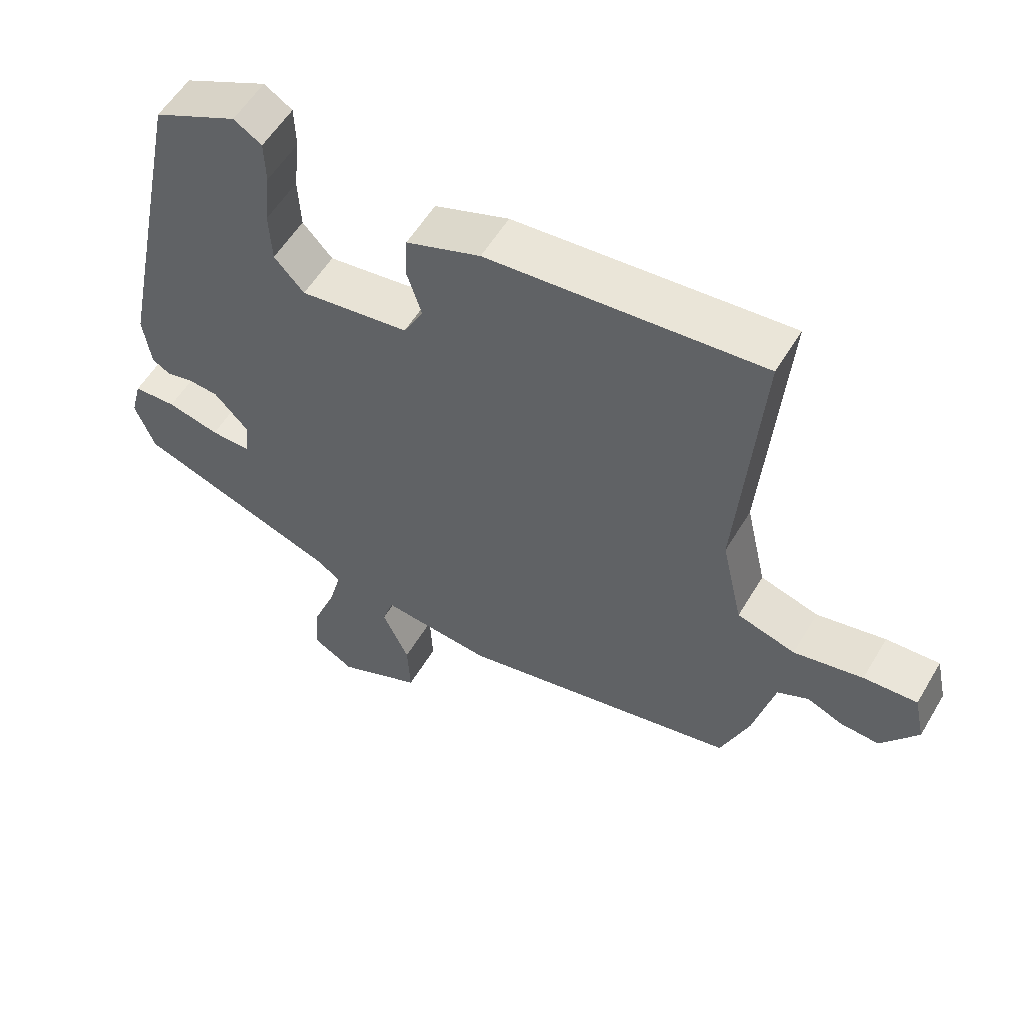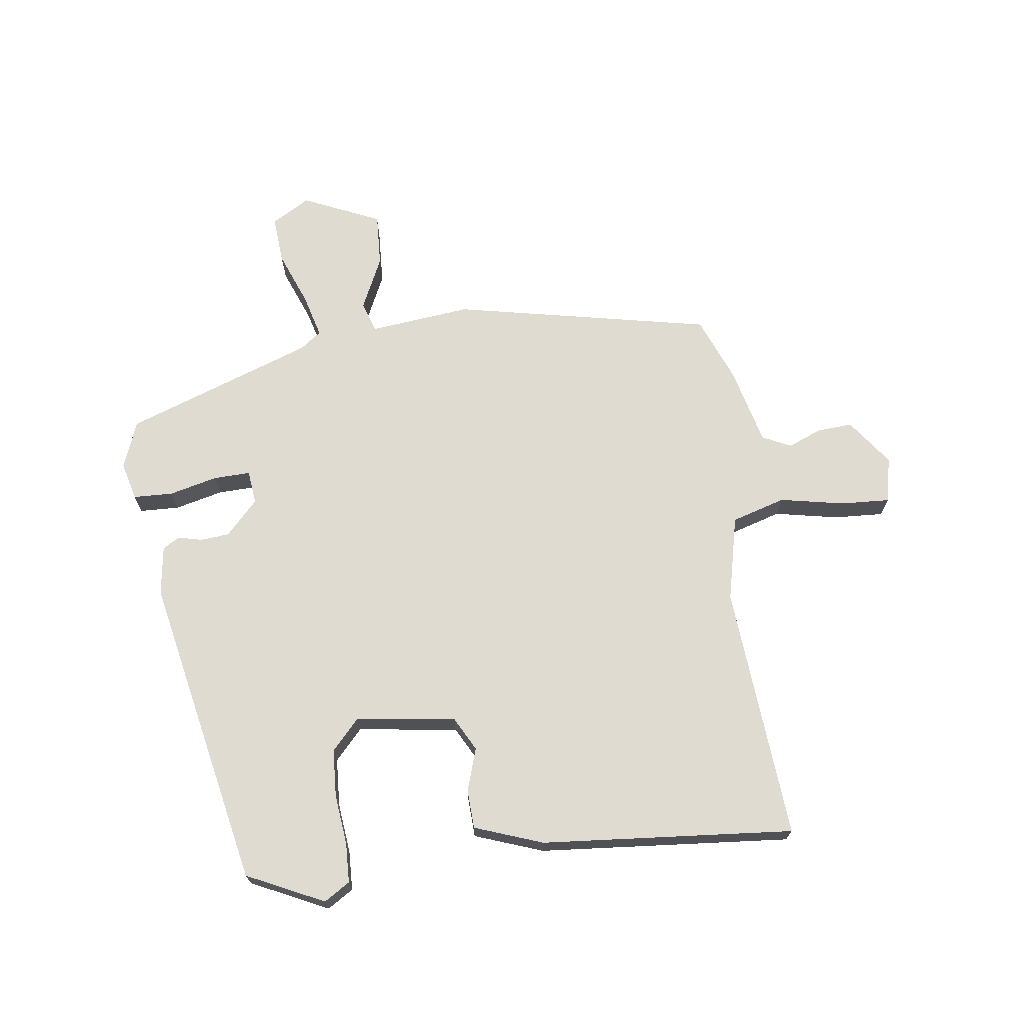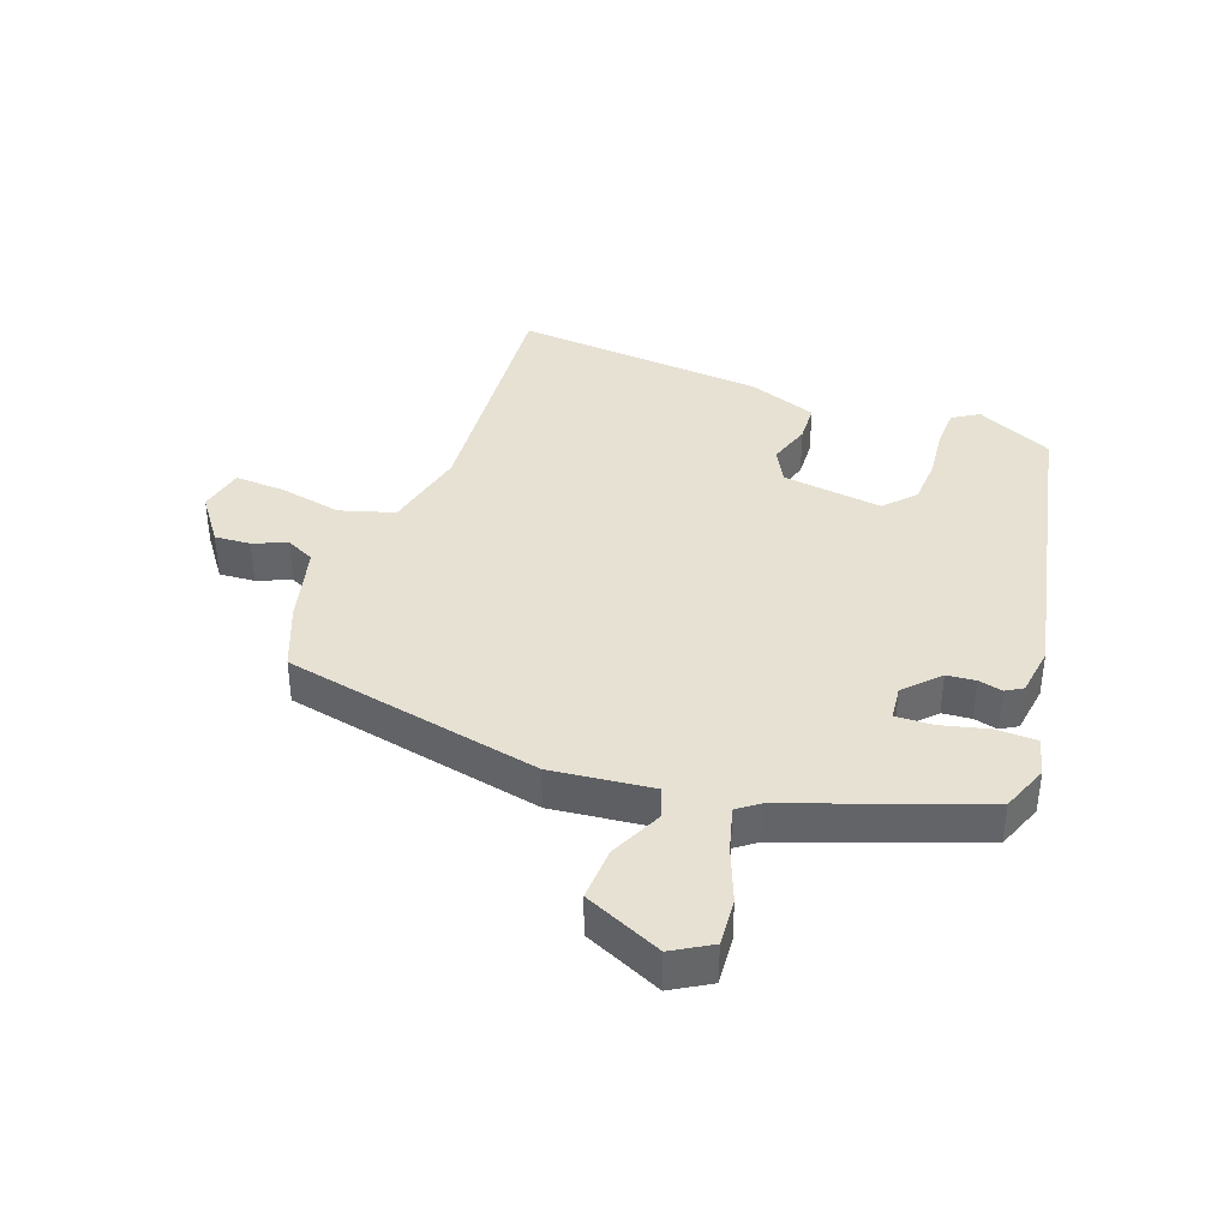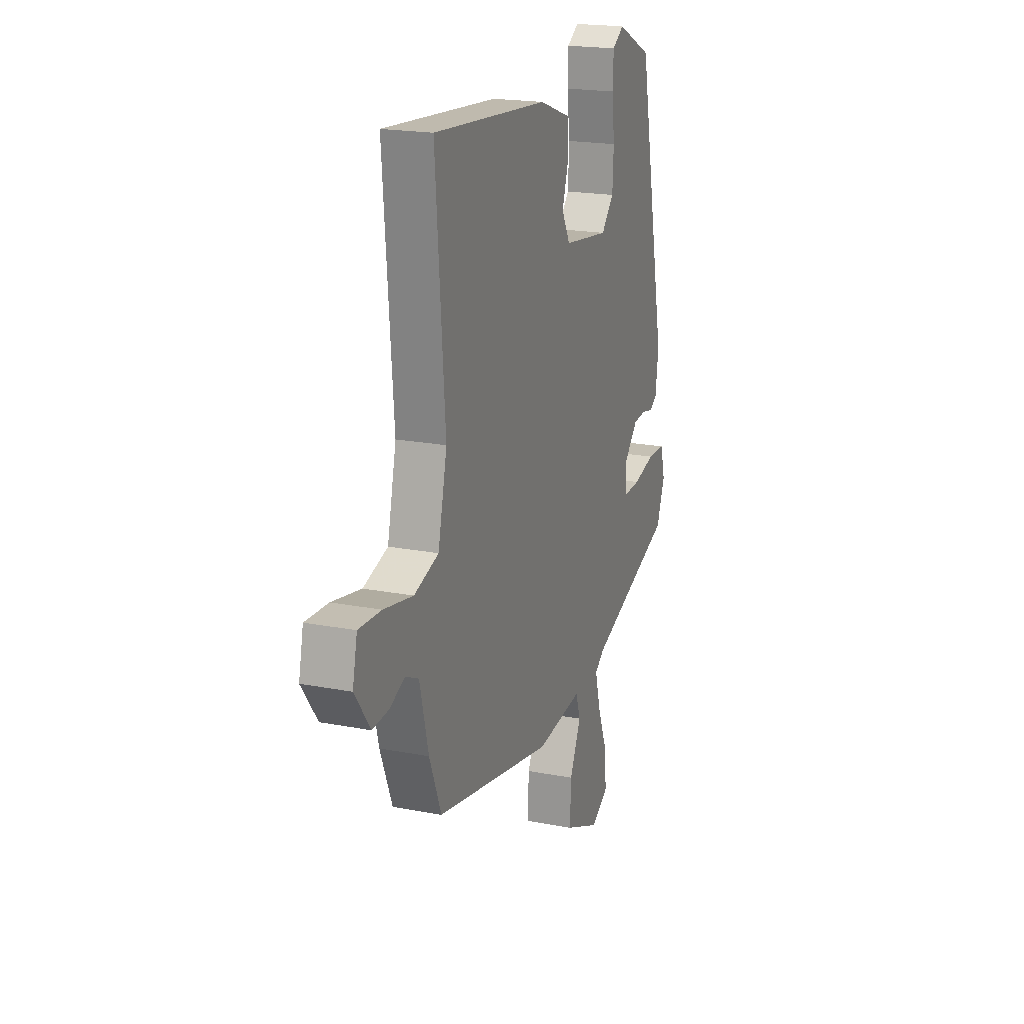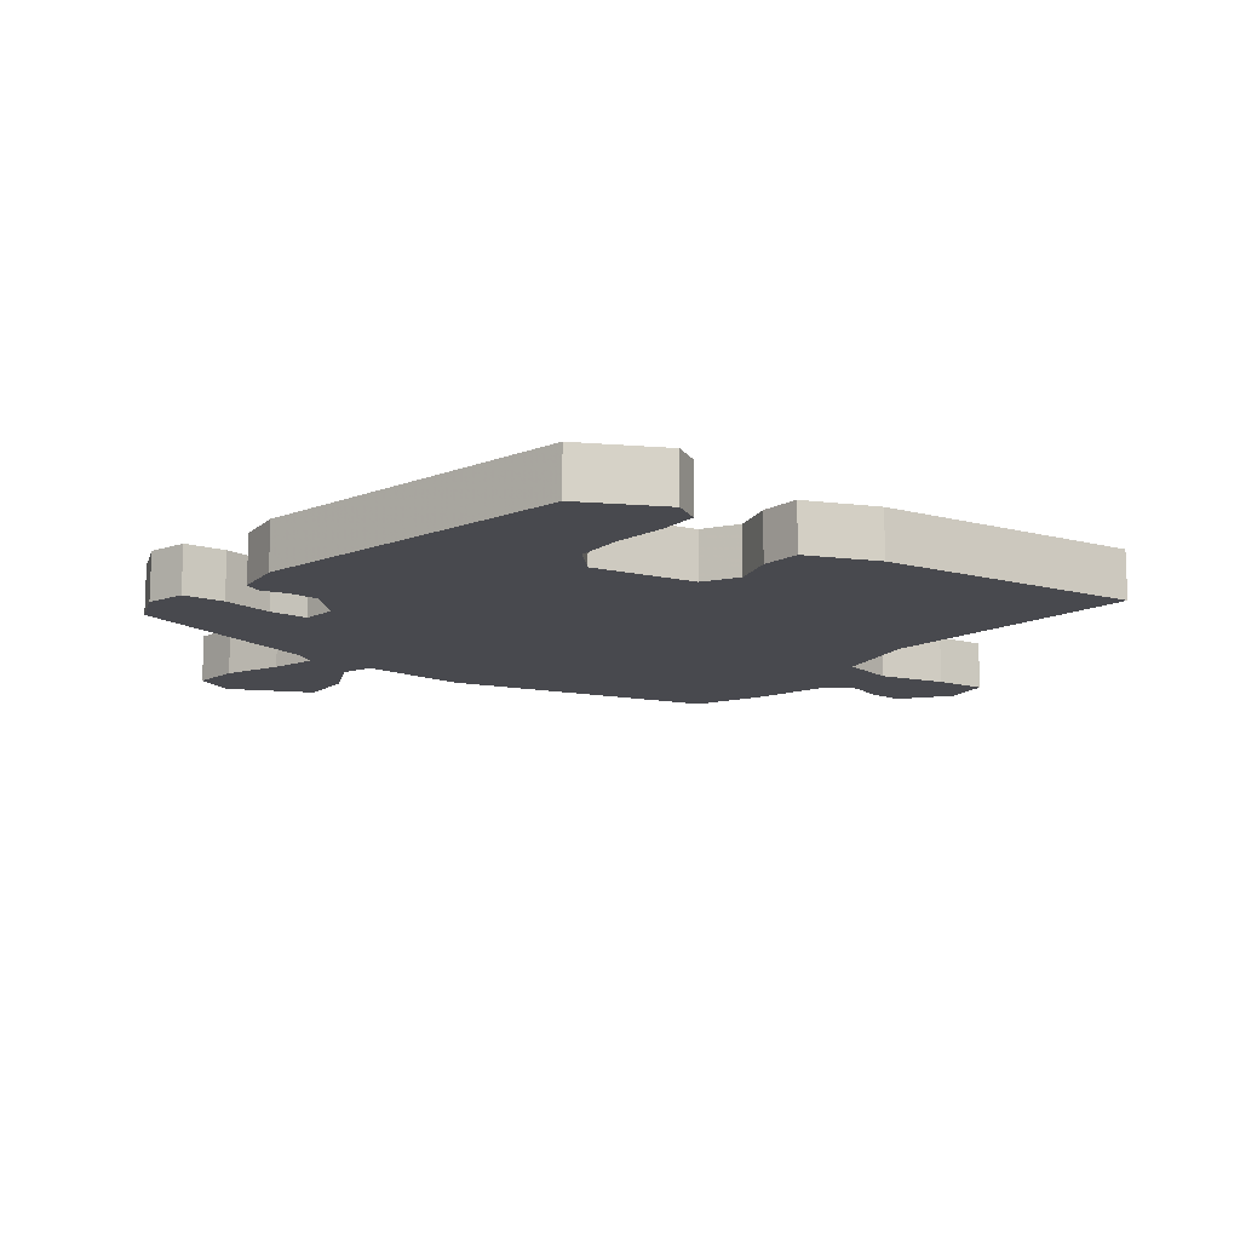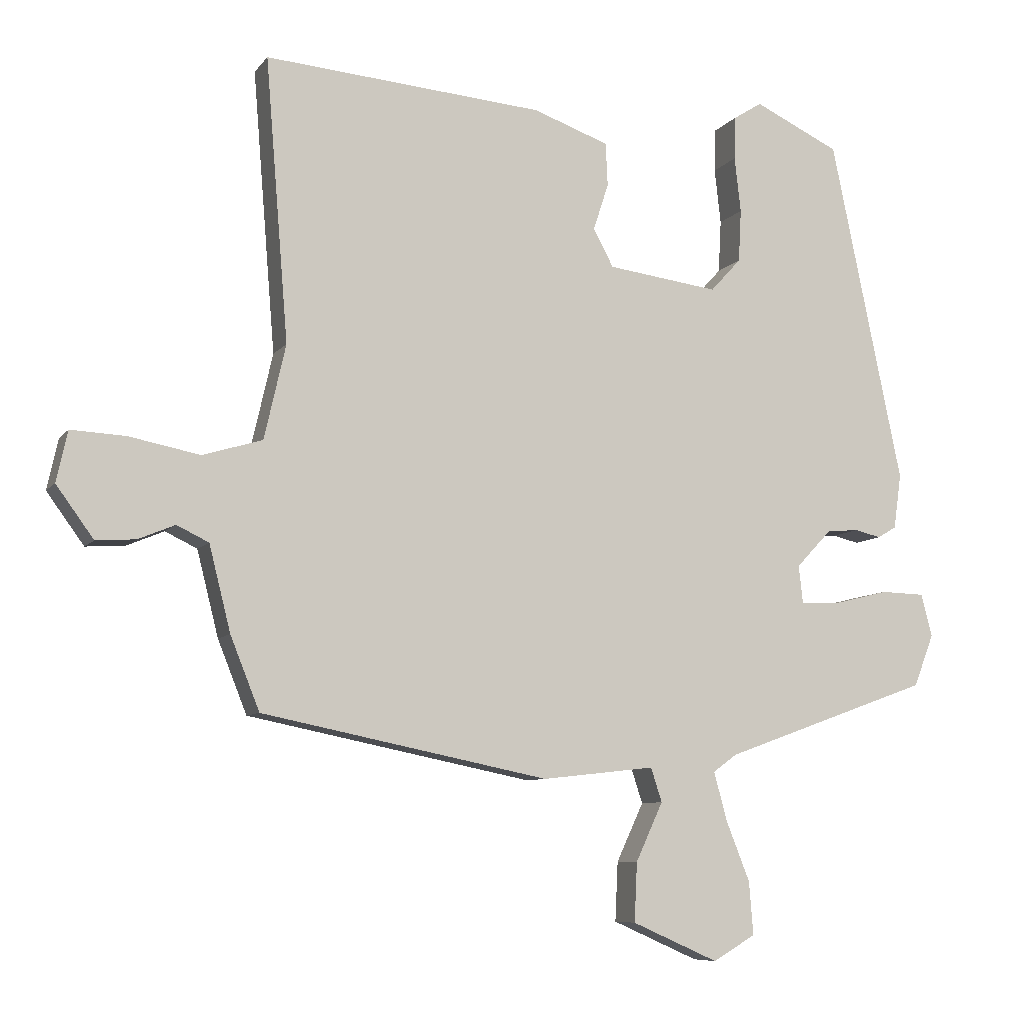
<metadata>
{"format":"obj","ext":"obj","renderer":"f3d","projection":"perspective","resolution":1024,"background":"white","views":[{"elev":55.8,"azim":30.4,"up":"+Z"},{"elev":69.9,"azim":-7.4,"up":"+Y"},{"elev":38.8,"azim":-159.9,"up":"+Y"},{"elev":19.9,"azim":109.7,"up":"+Z"},{"elev":-12.7,"azim":-36.5,"up":"+Y"},{"elev":-8.0,"azim":159.5,"up":"+Z"}]}
</metadata>
<code>
v -0.509 0.07 -0.355
v -0.538 0.07 -0.28
v -0.522 0.07 -0.219
v -0.459 0.07 -0.217
v -0.382 0.07 -0.236
v -0.323 0.07 -0.238
v -0.317 0.07 -0.184
v -0.368 0.07 -0.13
v -0.414 0.07 -0.126
v -0.452 0.07 -0.135
v -0.479 0.07 -0.119
v -0.49 0.07 -0.04
v -0.387 0.07 0.457
v -0.264 0.07 0.515
v -0.223 0.07 0.489
v -0.221 0.07 0.426
v -0.23 0.07 0.346
v -0.226 0.07 0.27
v -0.182 0.07 0.222
v -0.022 0.07 0.243
v 0.007 0.07 0.297
v -0.015 0.07 0.365
v -0.012 0.07 0.427
v 0.097 0.07 0.466
v 0.5 0.07 0.499
v 0.467 0.07 0.092
v 0.498 0.07 -0.044
v 0.584 0.07 -0.07
v 0.686 0.07 -0.05
v 0.765 0.07 -0.046
v 0.781 0.07 -0.119
v 0.727 0.07 -0.193
v 0.67 0.07 -0.189
v 0.617 0.07 -0.167
v 0.571 0.07 -0.189
v 0.54 0.07 -0.312
v 0.498 0.07 -0.417
v 0.085 0.07 -0.501
v -0.077 0.07 -0.483
v -0.093 0.07 -0.532
v -0.054 0.07 -0.616
v -0.05 0.07 -0.701
v -0.174 0.07 -0.756
v -0.235 0.07 -0.72
v -0.229 0.07 -0.644
v -0.195 0.07 -0.558
v -0.176 0.07 -0.488
v -0.21 0.07 -0.463
v -0.509 0 -0.355
v -0.538 0 -0.28
v -0.522 0 -0.219
v -0.459 0 -0.217
v -0.382 0 -0.236
v -0.323 0 -0.238
v -0.317 0 -0.184
v -0.368 0 -0.13
v -0.414 0 -0.126
v -0.452 0 -0.135
v -0.479 0 -0.119
v -0.49 0 -0.04
v -0.387 0 0.457
v -0.264 0 0.515
v -0.223 0 0.489
v -0.221 0 0.426
v -0.23 0 0.346
v -0.226 0 0.27
v -0.182 0 0.222
v -0.022 0 0.243
v 0.007 0 0.297
v -0.015 0 0.365
v -0.012 0 0.427
v 0.097 0 0.466
v 0.5 0 0.499
v 0.467 0 0.092
v 0.498 0 -0.044
v 0.584 0 -0.07
v 0.686 0 -0.05
v 0.765 0 -0.046
v 0.781 0 -0.119
v 0.727 0 -0.193
v 0.67 0 -0.189
v 0.617 0 -0.167
v 0.571 0 -0.189
v 0.54 0 -0.312
v 0.498 0 -0.417
v 0.085 0 -0.501
v -0.077 0 -0.483
v -0.093 0 -0.532
v -0.054 0 -0.616
v -0.05 0 -0.701
v -0.174 0 -0.756
v -0.235 0 -0.72
v -0.229 0 -0.644
v -0.195 0 -0.558
v -0.176 0 -0.488
v -0.21 0 -0.463
f 44 45 46
f 43 44 46
f 42 43 46
f 41 42 46
f 40 41 46
f 39 40 46 47
f 37 38 39
f 36 37 39
f 35 36 39
f 39 47 48
f 35 39 48
f 34 35 48
f 32 33 34
f 31 32 34
f 30 31 34
f 29 30 34
f 28 29 34
f 34 48 1
f 28 34 1
f 27 28 1
f 24 25 26
f 23 24 26
f 22 23 26
f 21 22 26
f 20 21 26 27
f 15 16 17
f 14 15 17
f 13 14 17
f 12 13 17
f 11 12 17
f 10 11 17
f 9 10 17
f 8 9 17 18
f 7 8 18 19
f 3 4 5
f 2 3 5
f 1 2 5
f 1 5 6
f 27 1 6
f 19 20 27
f 7 19 27
f 6 7 27
f 94 93 92
f 94 92 91
f 94 91 90
f 94 90 89
f 94 89 88
f 95 94 88 87
f 87 86 85
f 87 85 84
f 87 84 83
f 96 95 87
f 96 87 83
f 96 83 82
f 82 81 80
f 82 80 79
f 82 79 78
f 82 78 77
f 82 77 76
f 49 96 82
f 49 82 76
f 49 76 75
f 74 73 72
f 74 72 71
f 74 71 70
f 74 70 69
f 75 74 69 68
f 65 64 63
f 65 63 62
f 65 62 61
f 65 61 60
f 65 60 59
f 65 59 58
f 65 58 57
f 66 65 57 56
f 67 66 56 55
f 53 52 51
f 53 51 50
f 53 50 49
f 54 53 49
f 54 49 75
f 75 68 67
f 75 67 55
f 75 55 54
f 1 49 50 2
f 2 50 51 3
f 3 51 52 4
f 4 52 53 5
f 5 53 54 6
f 6 54 55 7
f 7 55 56 8
f 8 56 57 9
f 9 57 58 10
f 10 58 59 11
f 11 59 60 12
f 12 60 61 13
f 13 61 62 14
f 14 62 63 15
f 15 63 64 16
f 16 64 65 17
f 17 65 66 18
f 18 66 67 19
f 19 67 68 20
f 20 68 69 21
f 21 69 70 22
f 22 70 71 23
f 23 71 72 24
f 24 72 73 25
f 25 73 74 26
f 26 74 75 27
f 27 75 76 28
f 28 76 77 29
f 29 77 78 30
f 30 78 79 31
f 31 79 80 32
f 32 80 81 33
f 33 81 82 34
f 34 82 83 35
f 35 83 84 36
f 36 84 85 37
f 37 85 86 38
f 38 86 87 39
f 39 87 88 40
f 40 88 89 41
f 41 89 90 42
f 42 90 91 43
f 43 91 92 44
f 44 92 93 45
f 45 93 94 46
f 46 94 95 47
f 47 95 96 48
f 48 96 49 1

</code>
